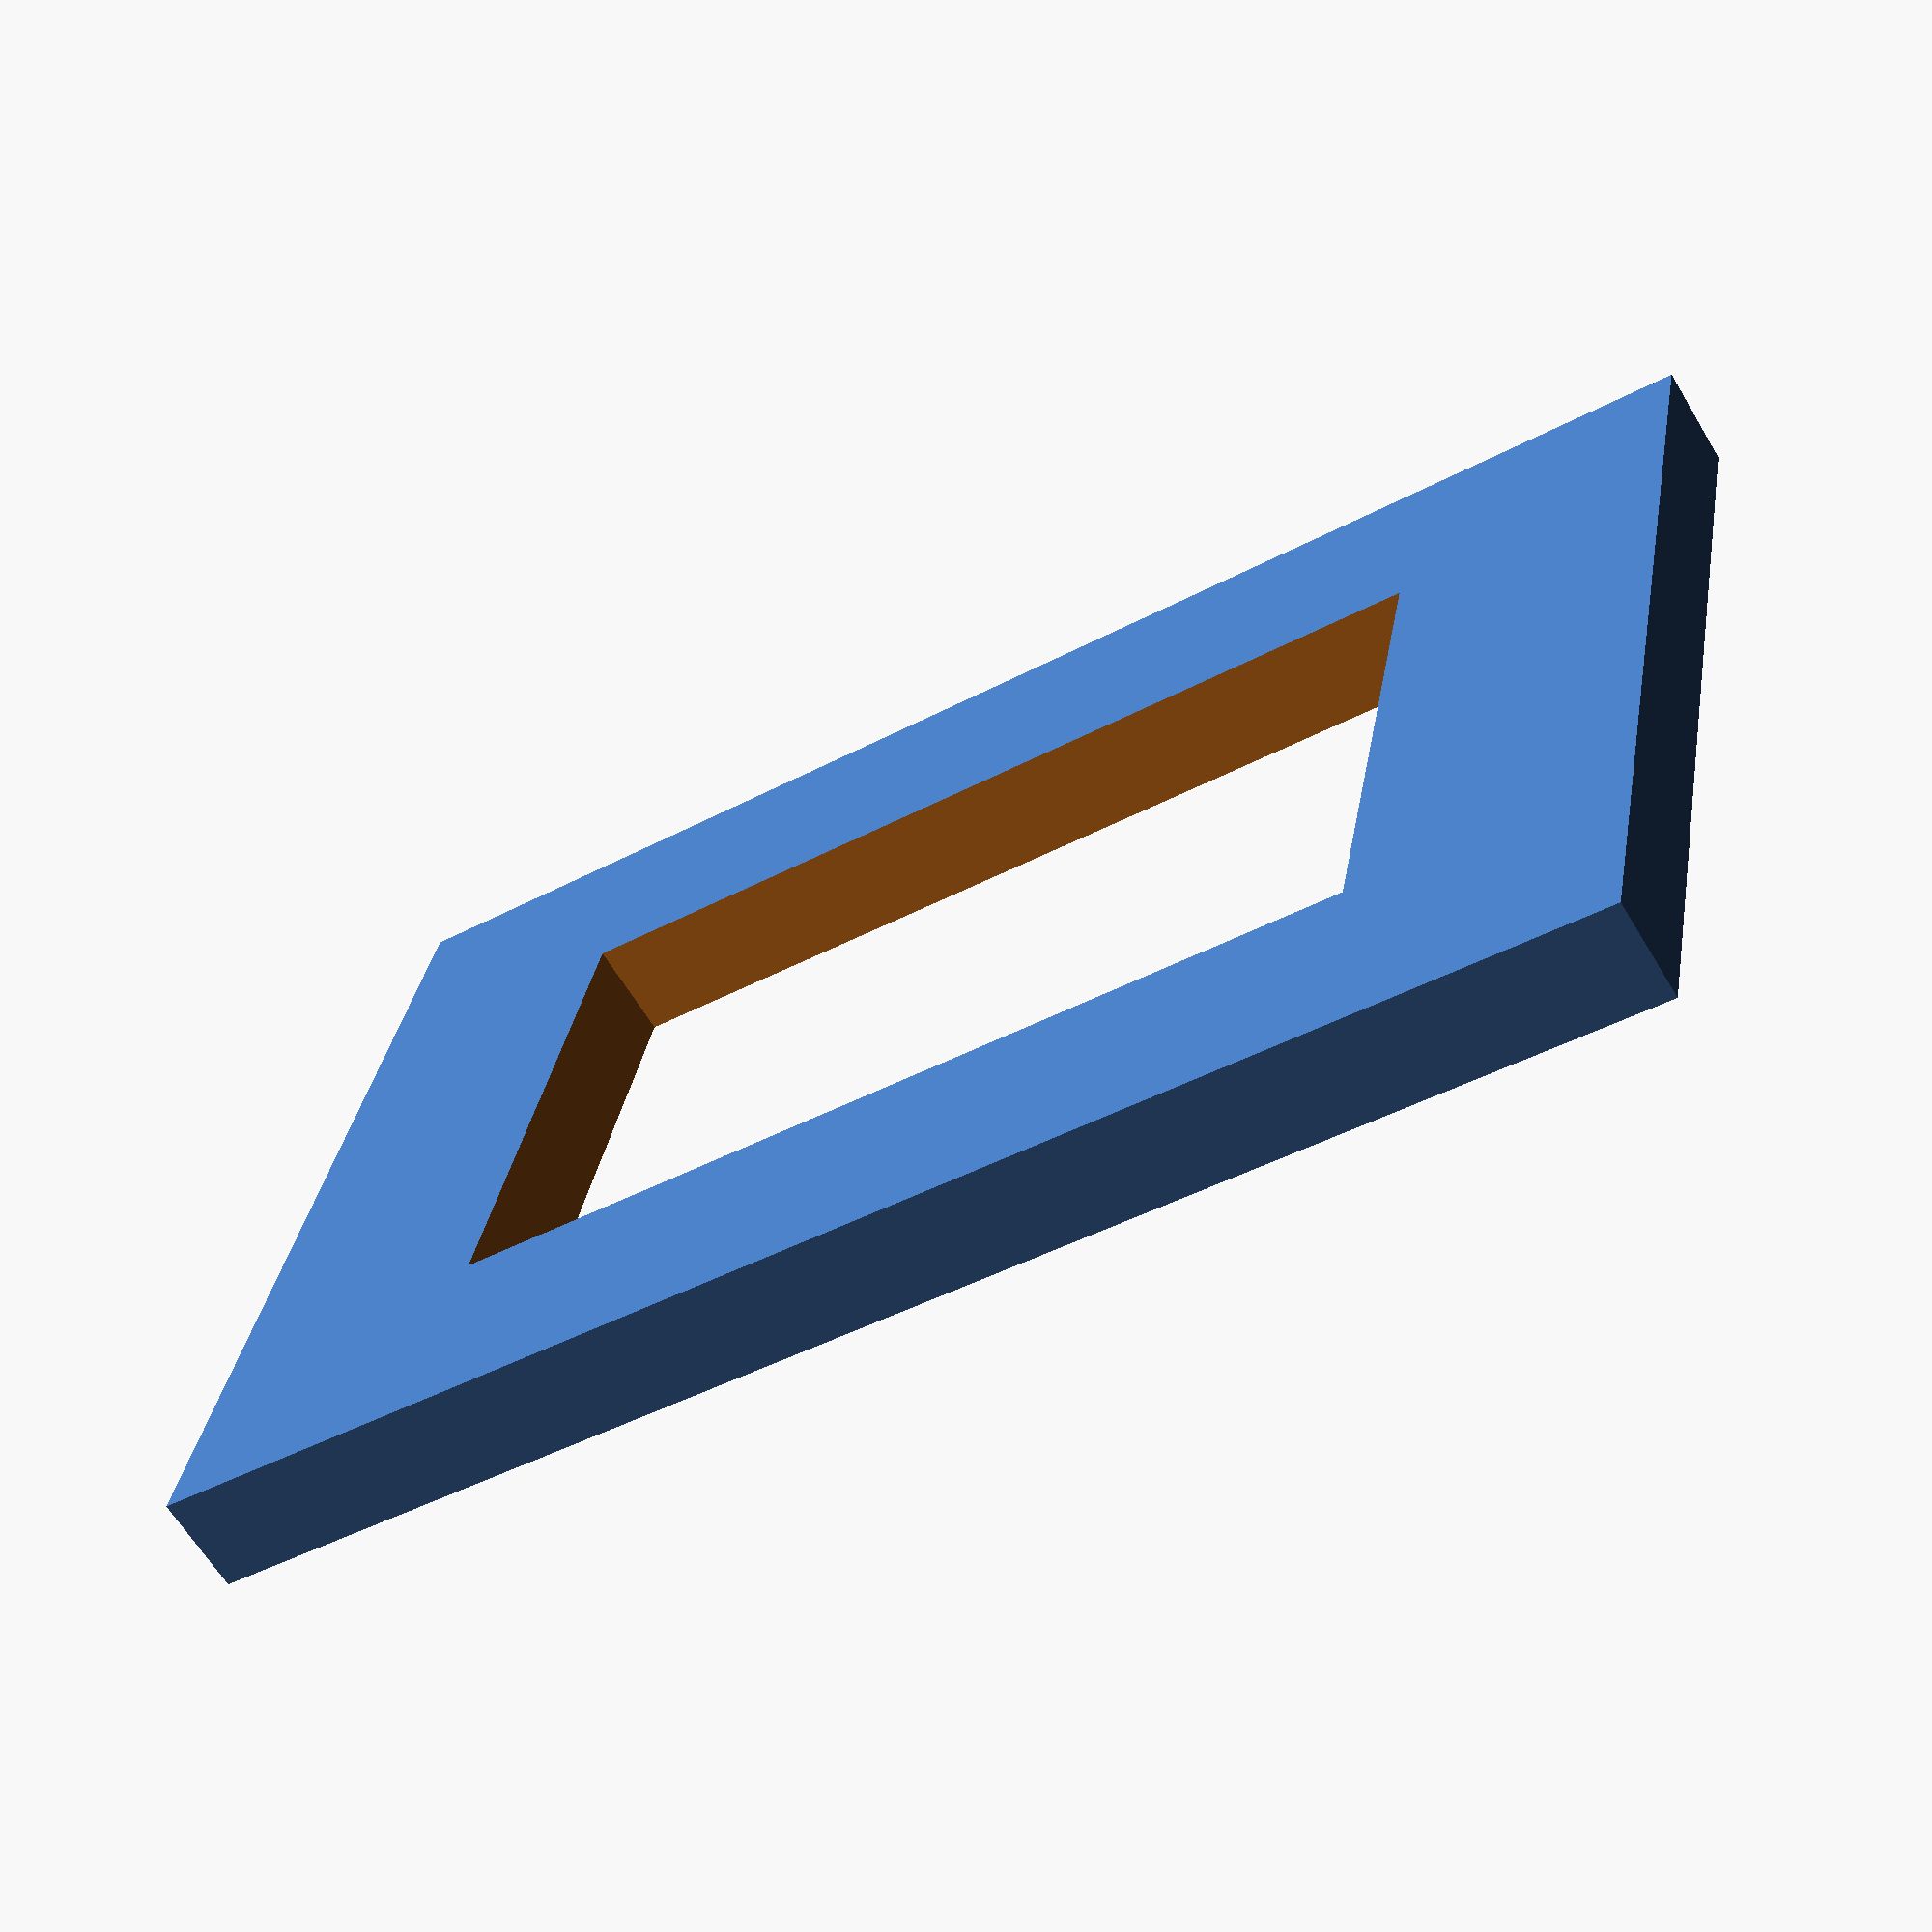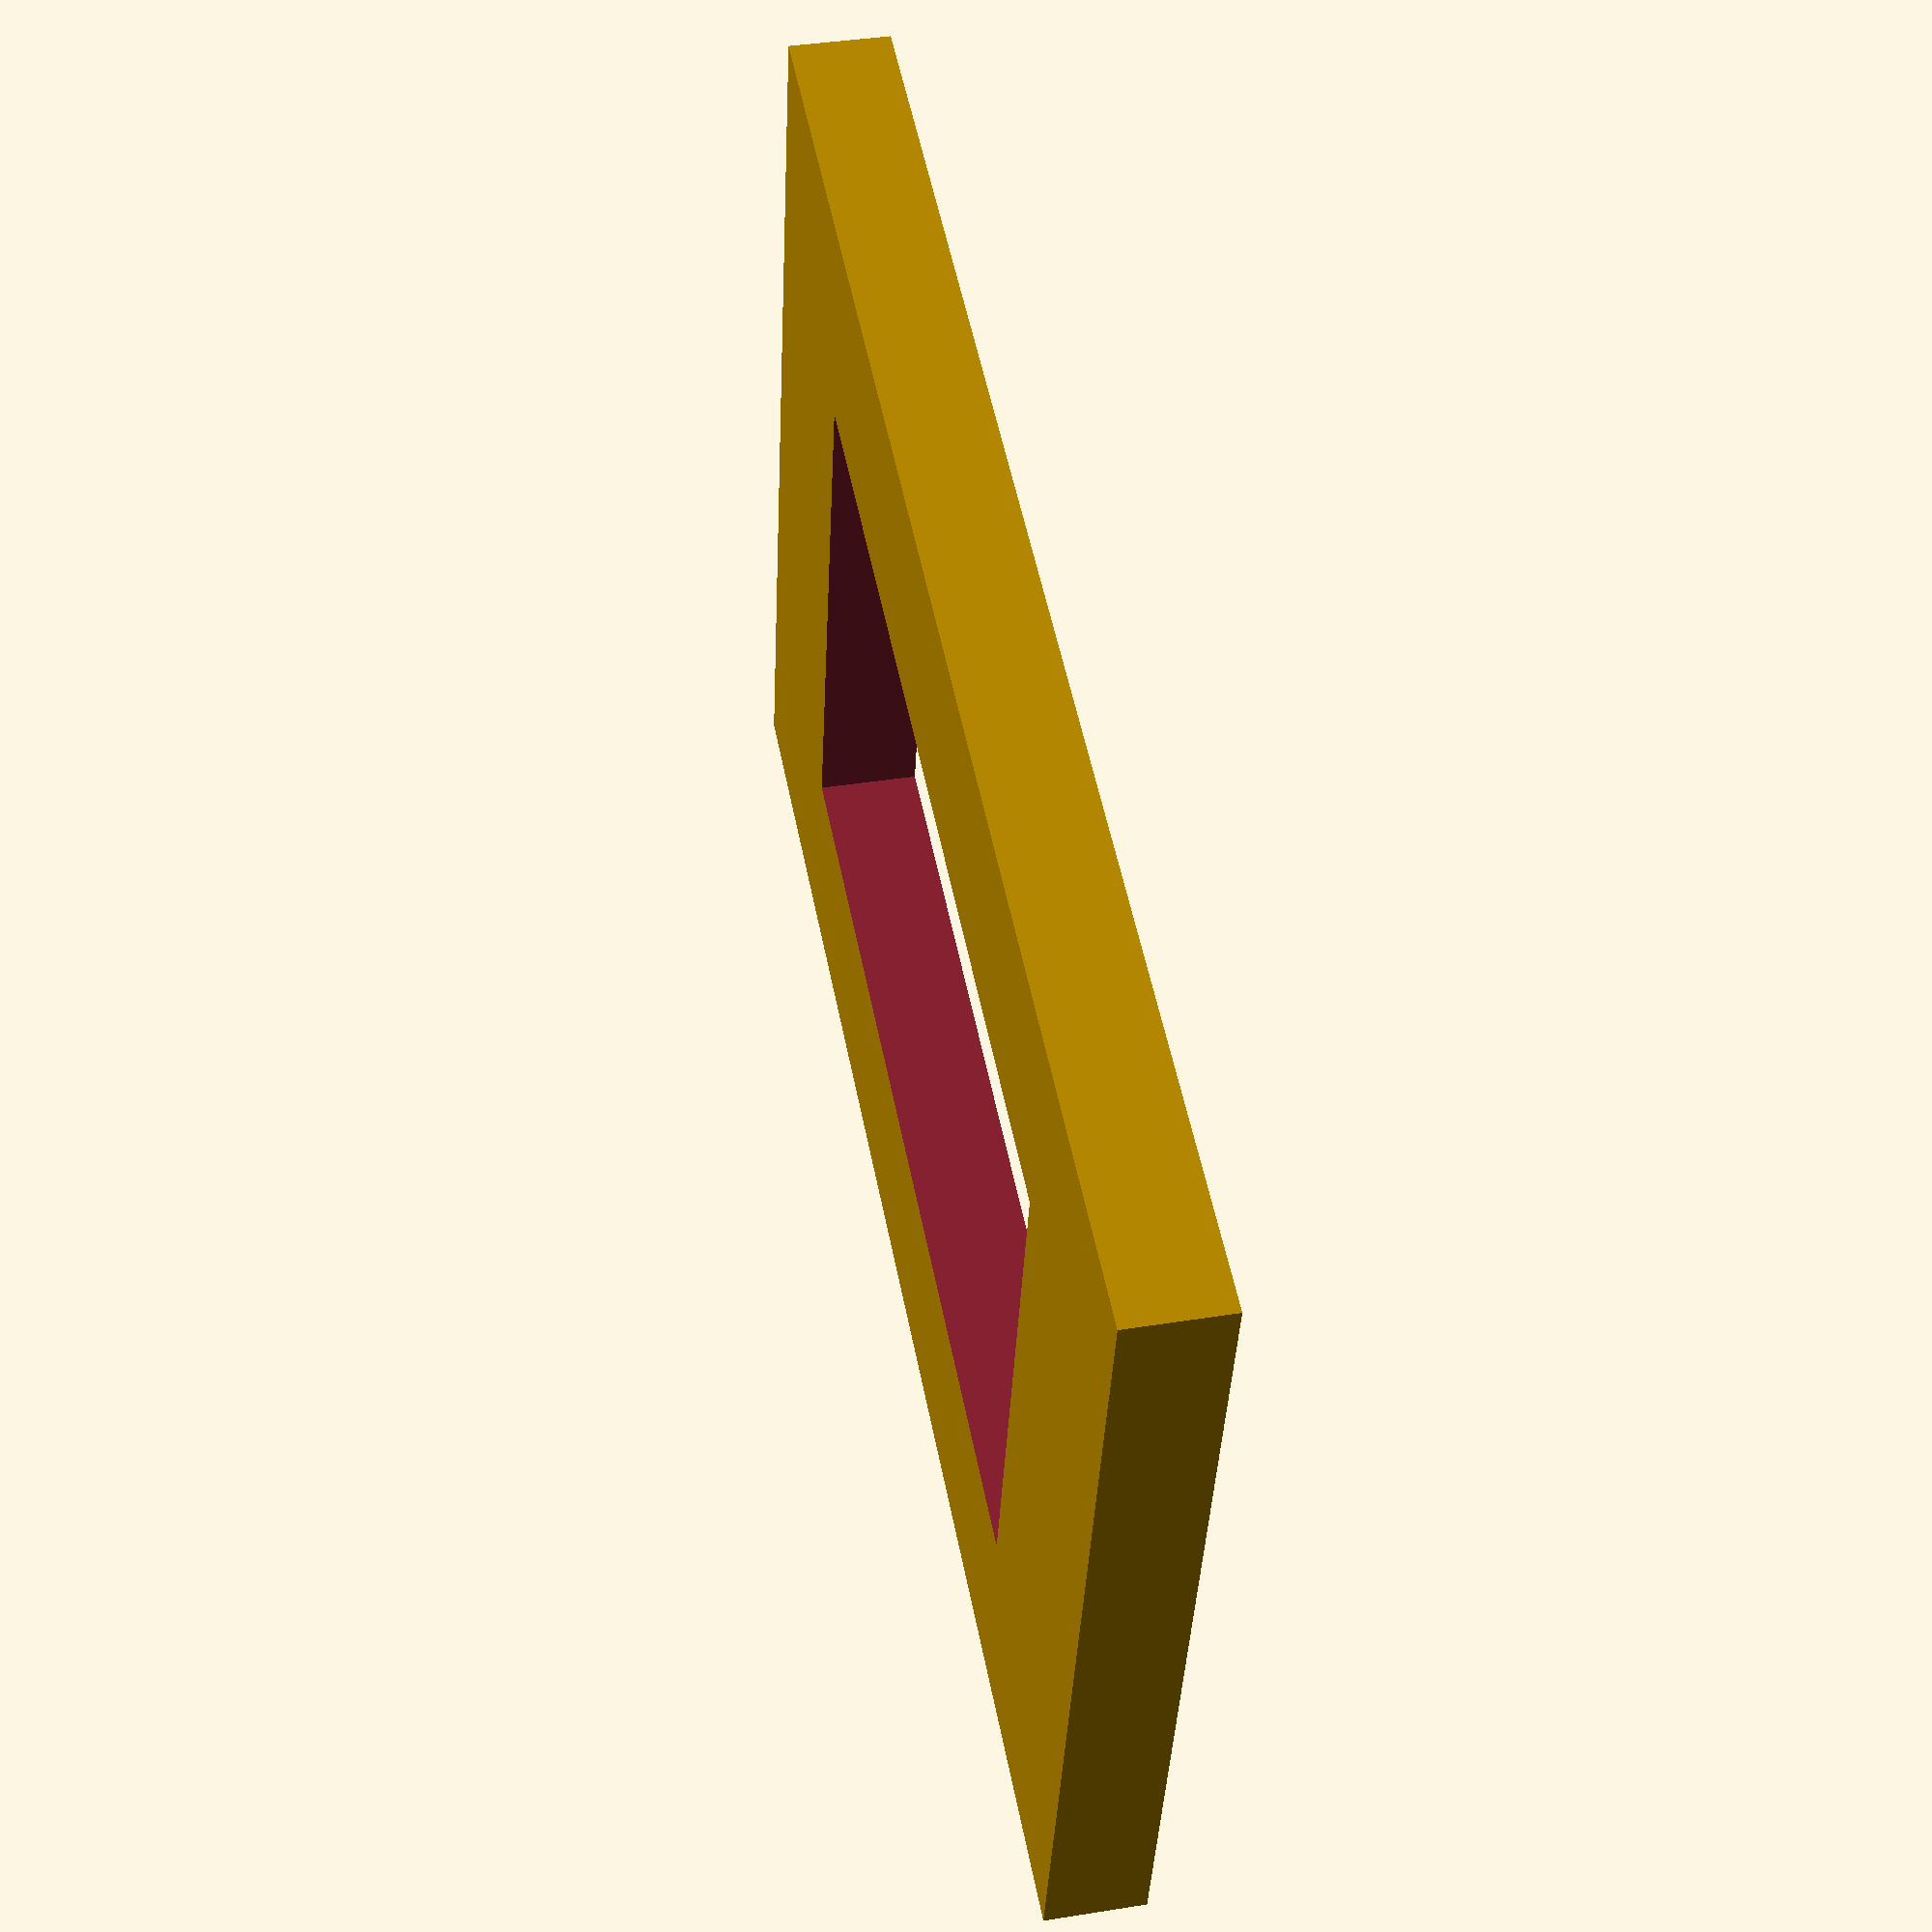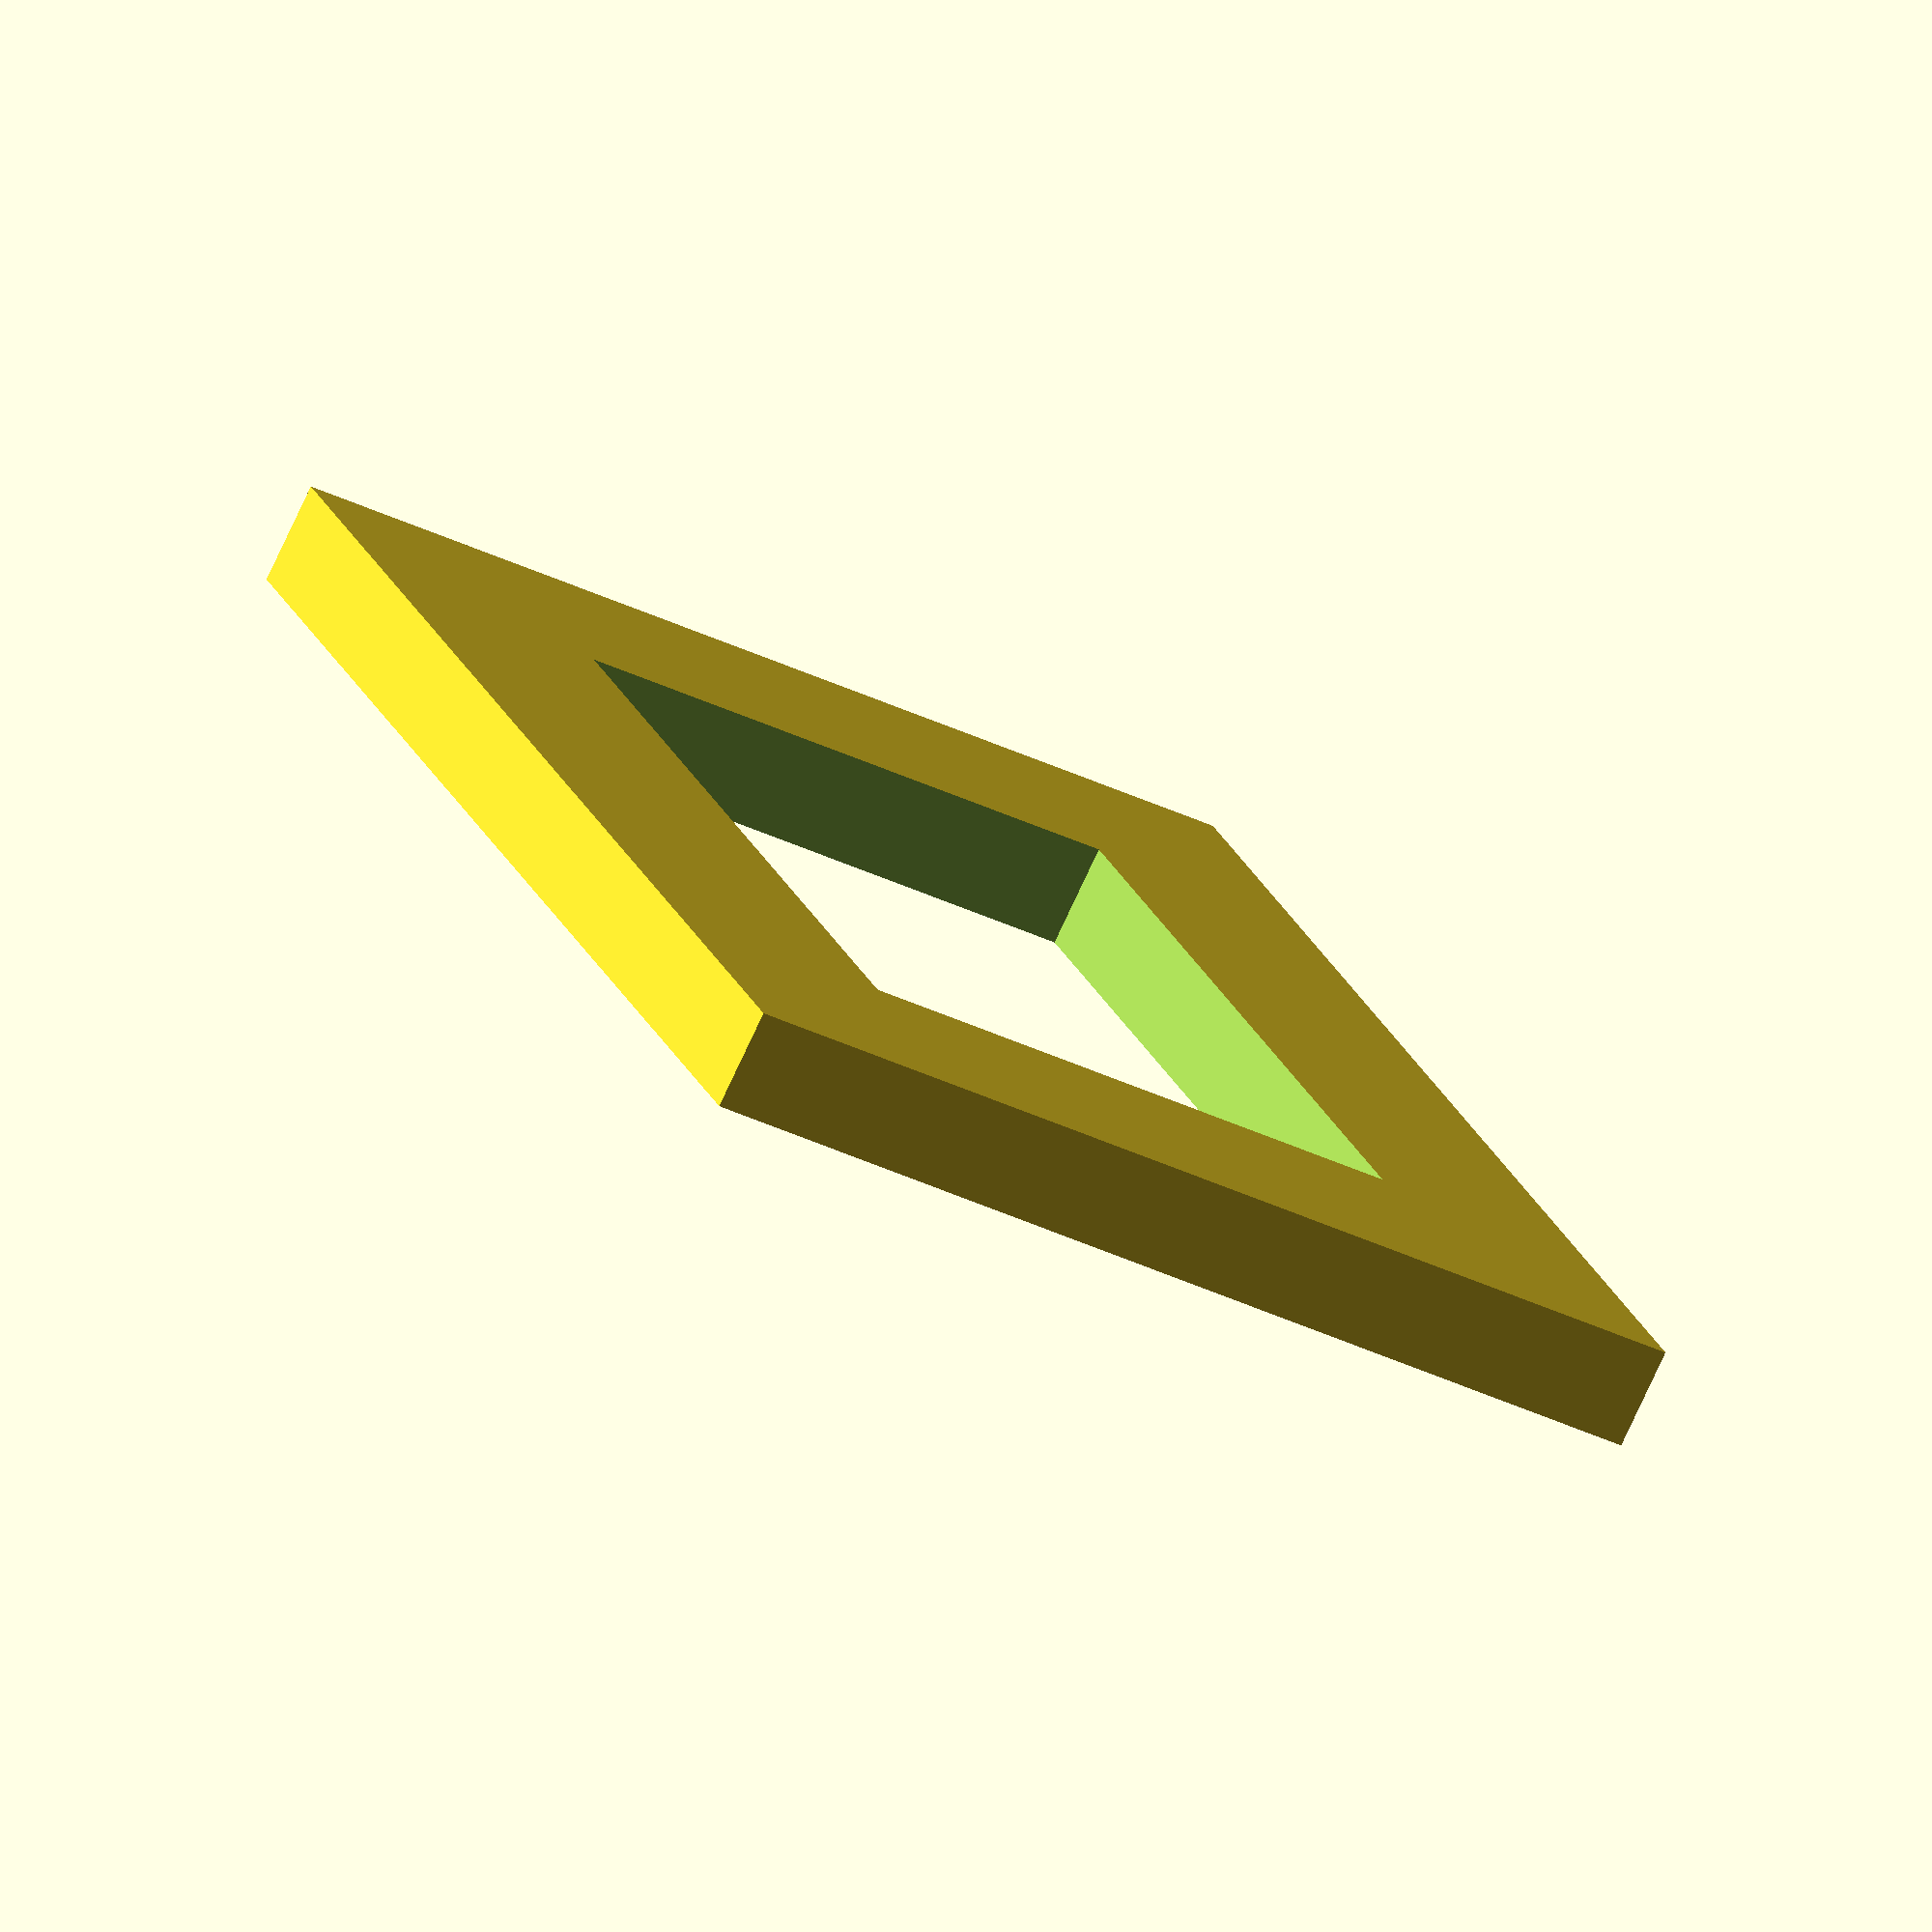
<openscad>
template_width = 30;
template_height = 20;
template_thickness = 2;

connector_width = 18.8;
connector_height = 11.2;

f = 0.01;
df = 2*f;

difference() {
    cube([template_width, template_height, template_thickness]);
    translate([(template_width - connector_width)/2, (template_height - connector_height)/2, -f])
        cube([connector_width, connector_height, template_thickness + df]);
}
</openscad>
<views>
elev=243.5 azim=169.1 roll=329.1 proj=p view=wireframe
elev=140.9 azim=346.8 roll=281.4 proj=p view=wireframe
elev=77.6 azim=108.5 roll=155.0 proj=o view=solid
</views>
